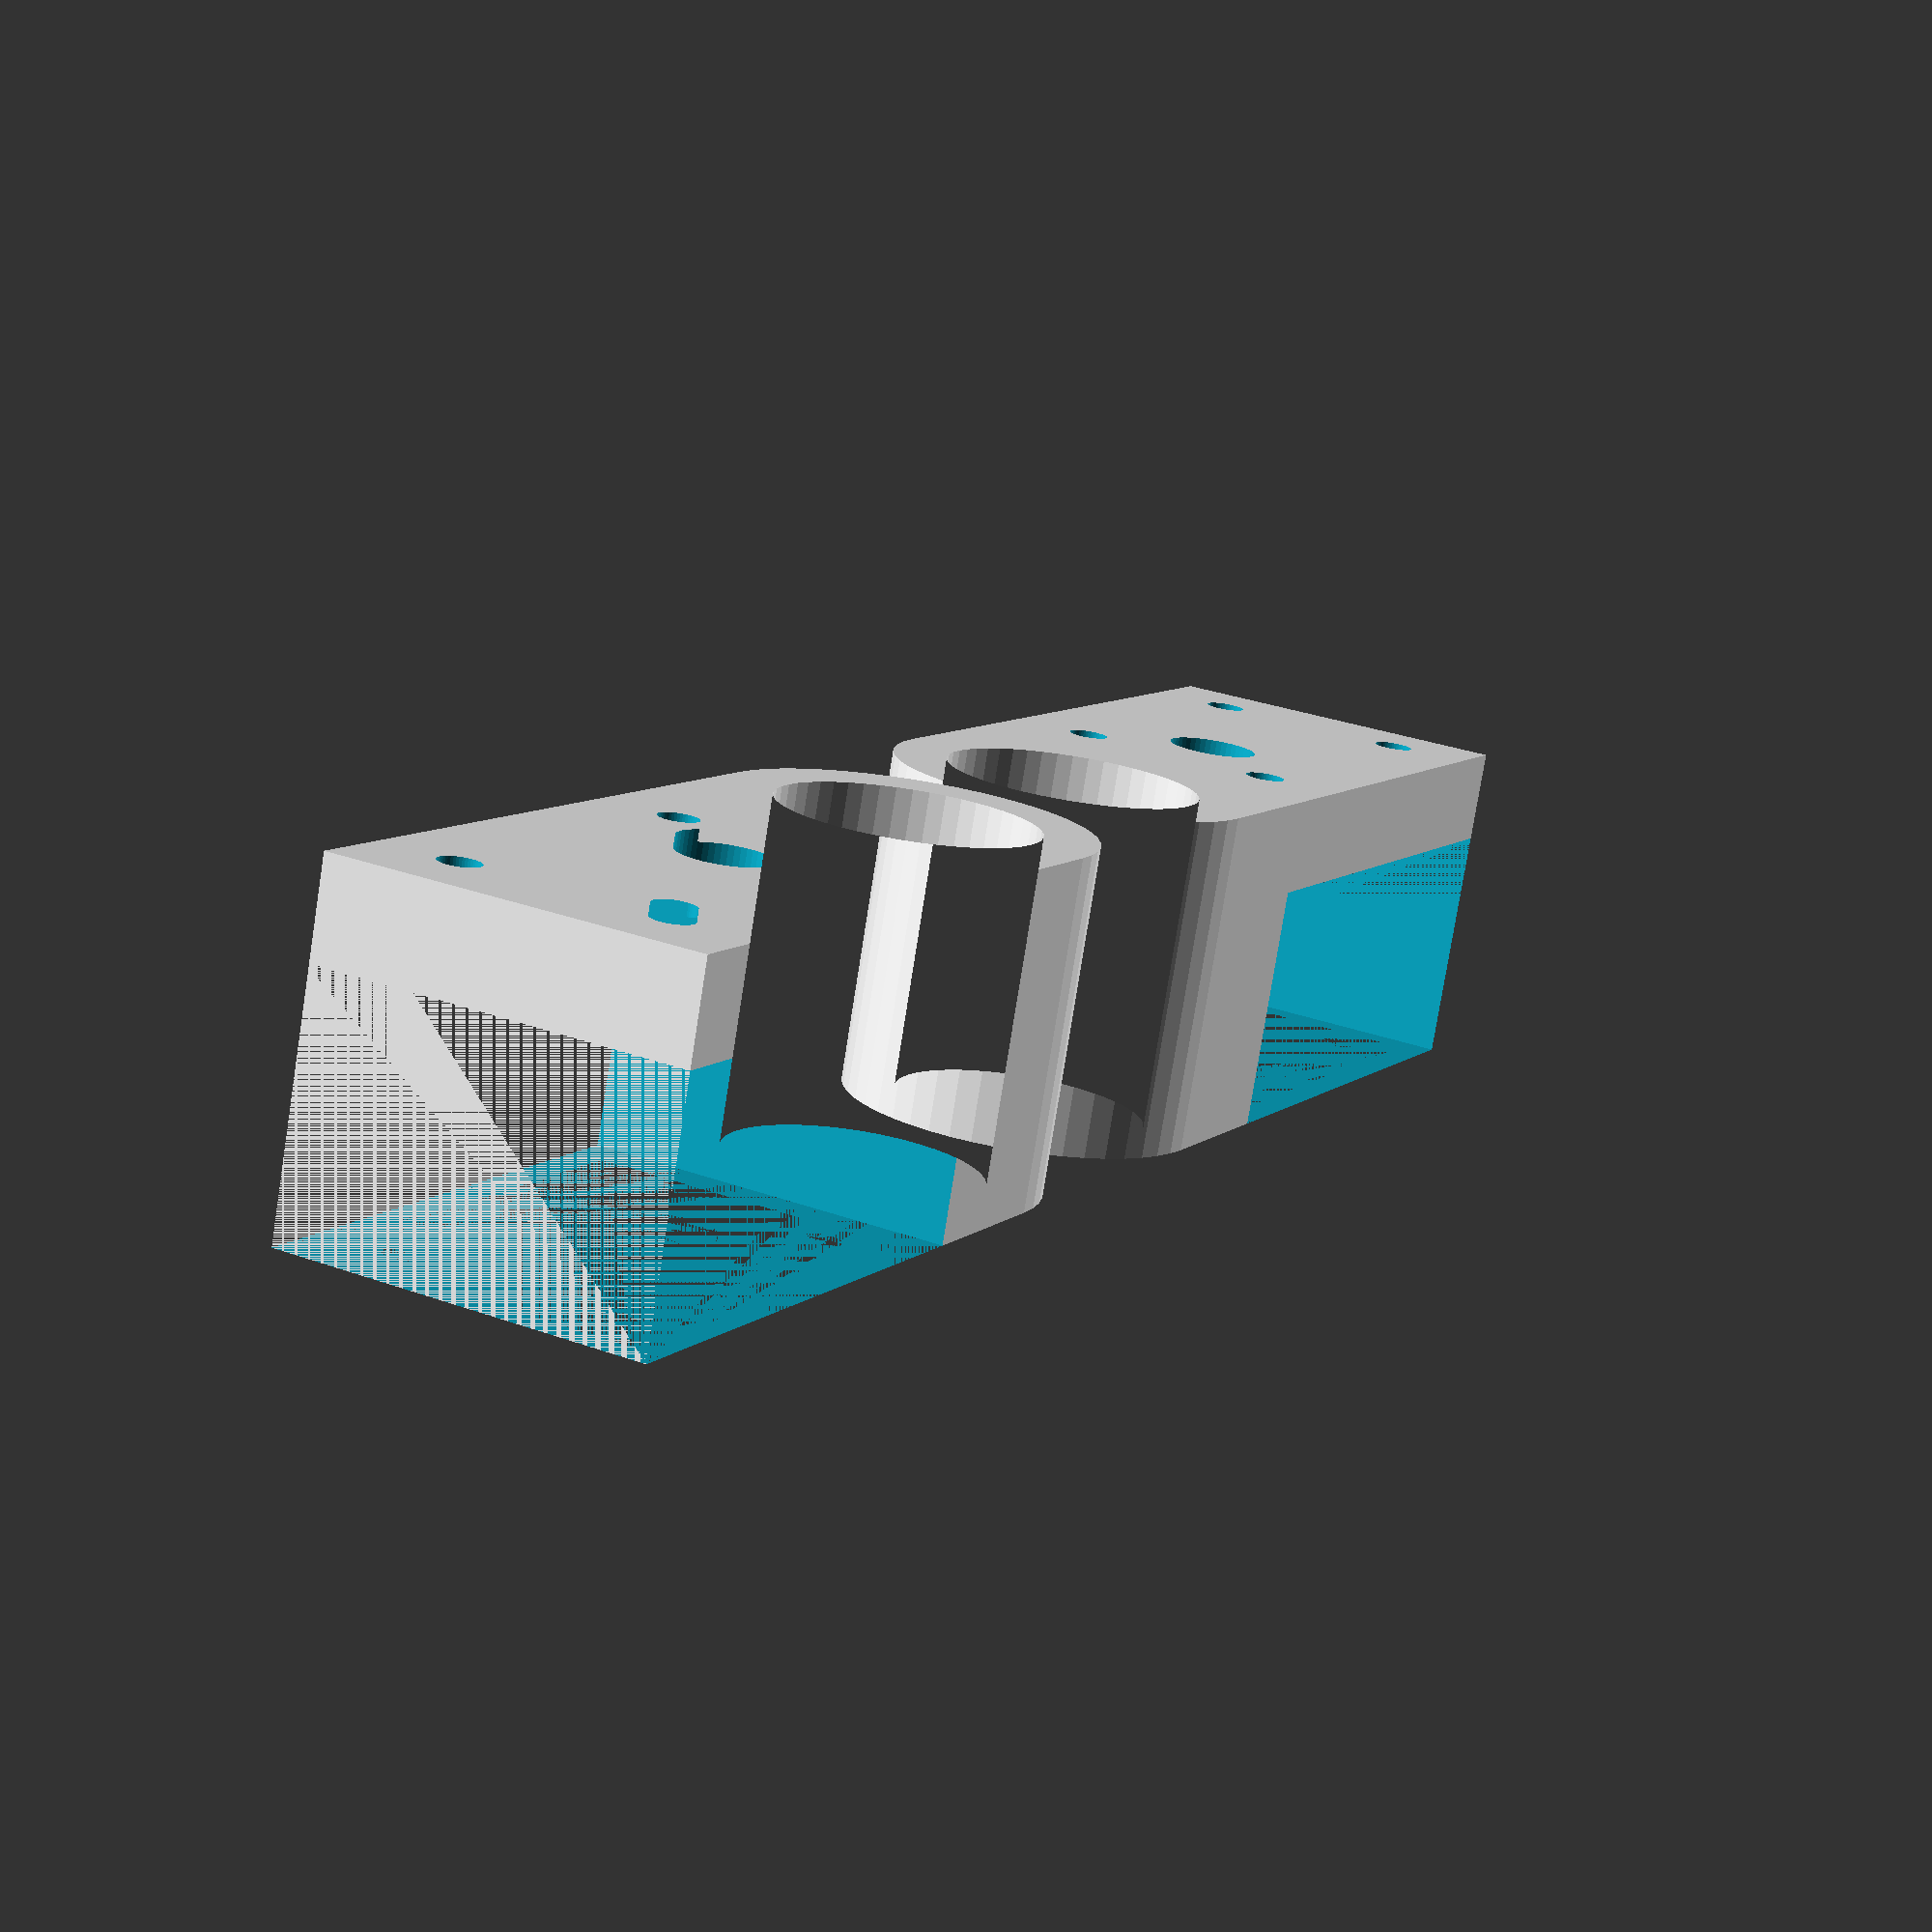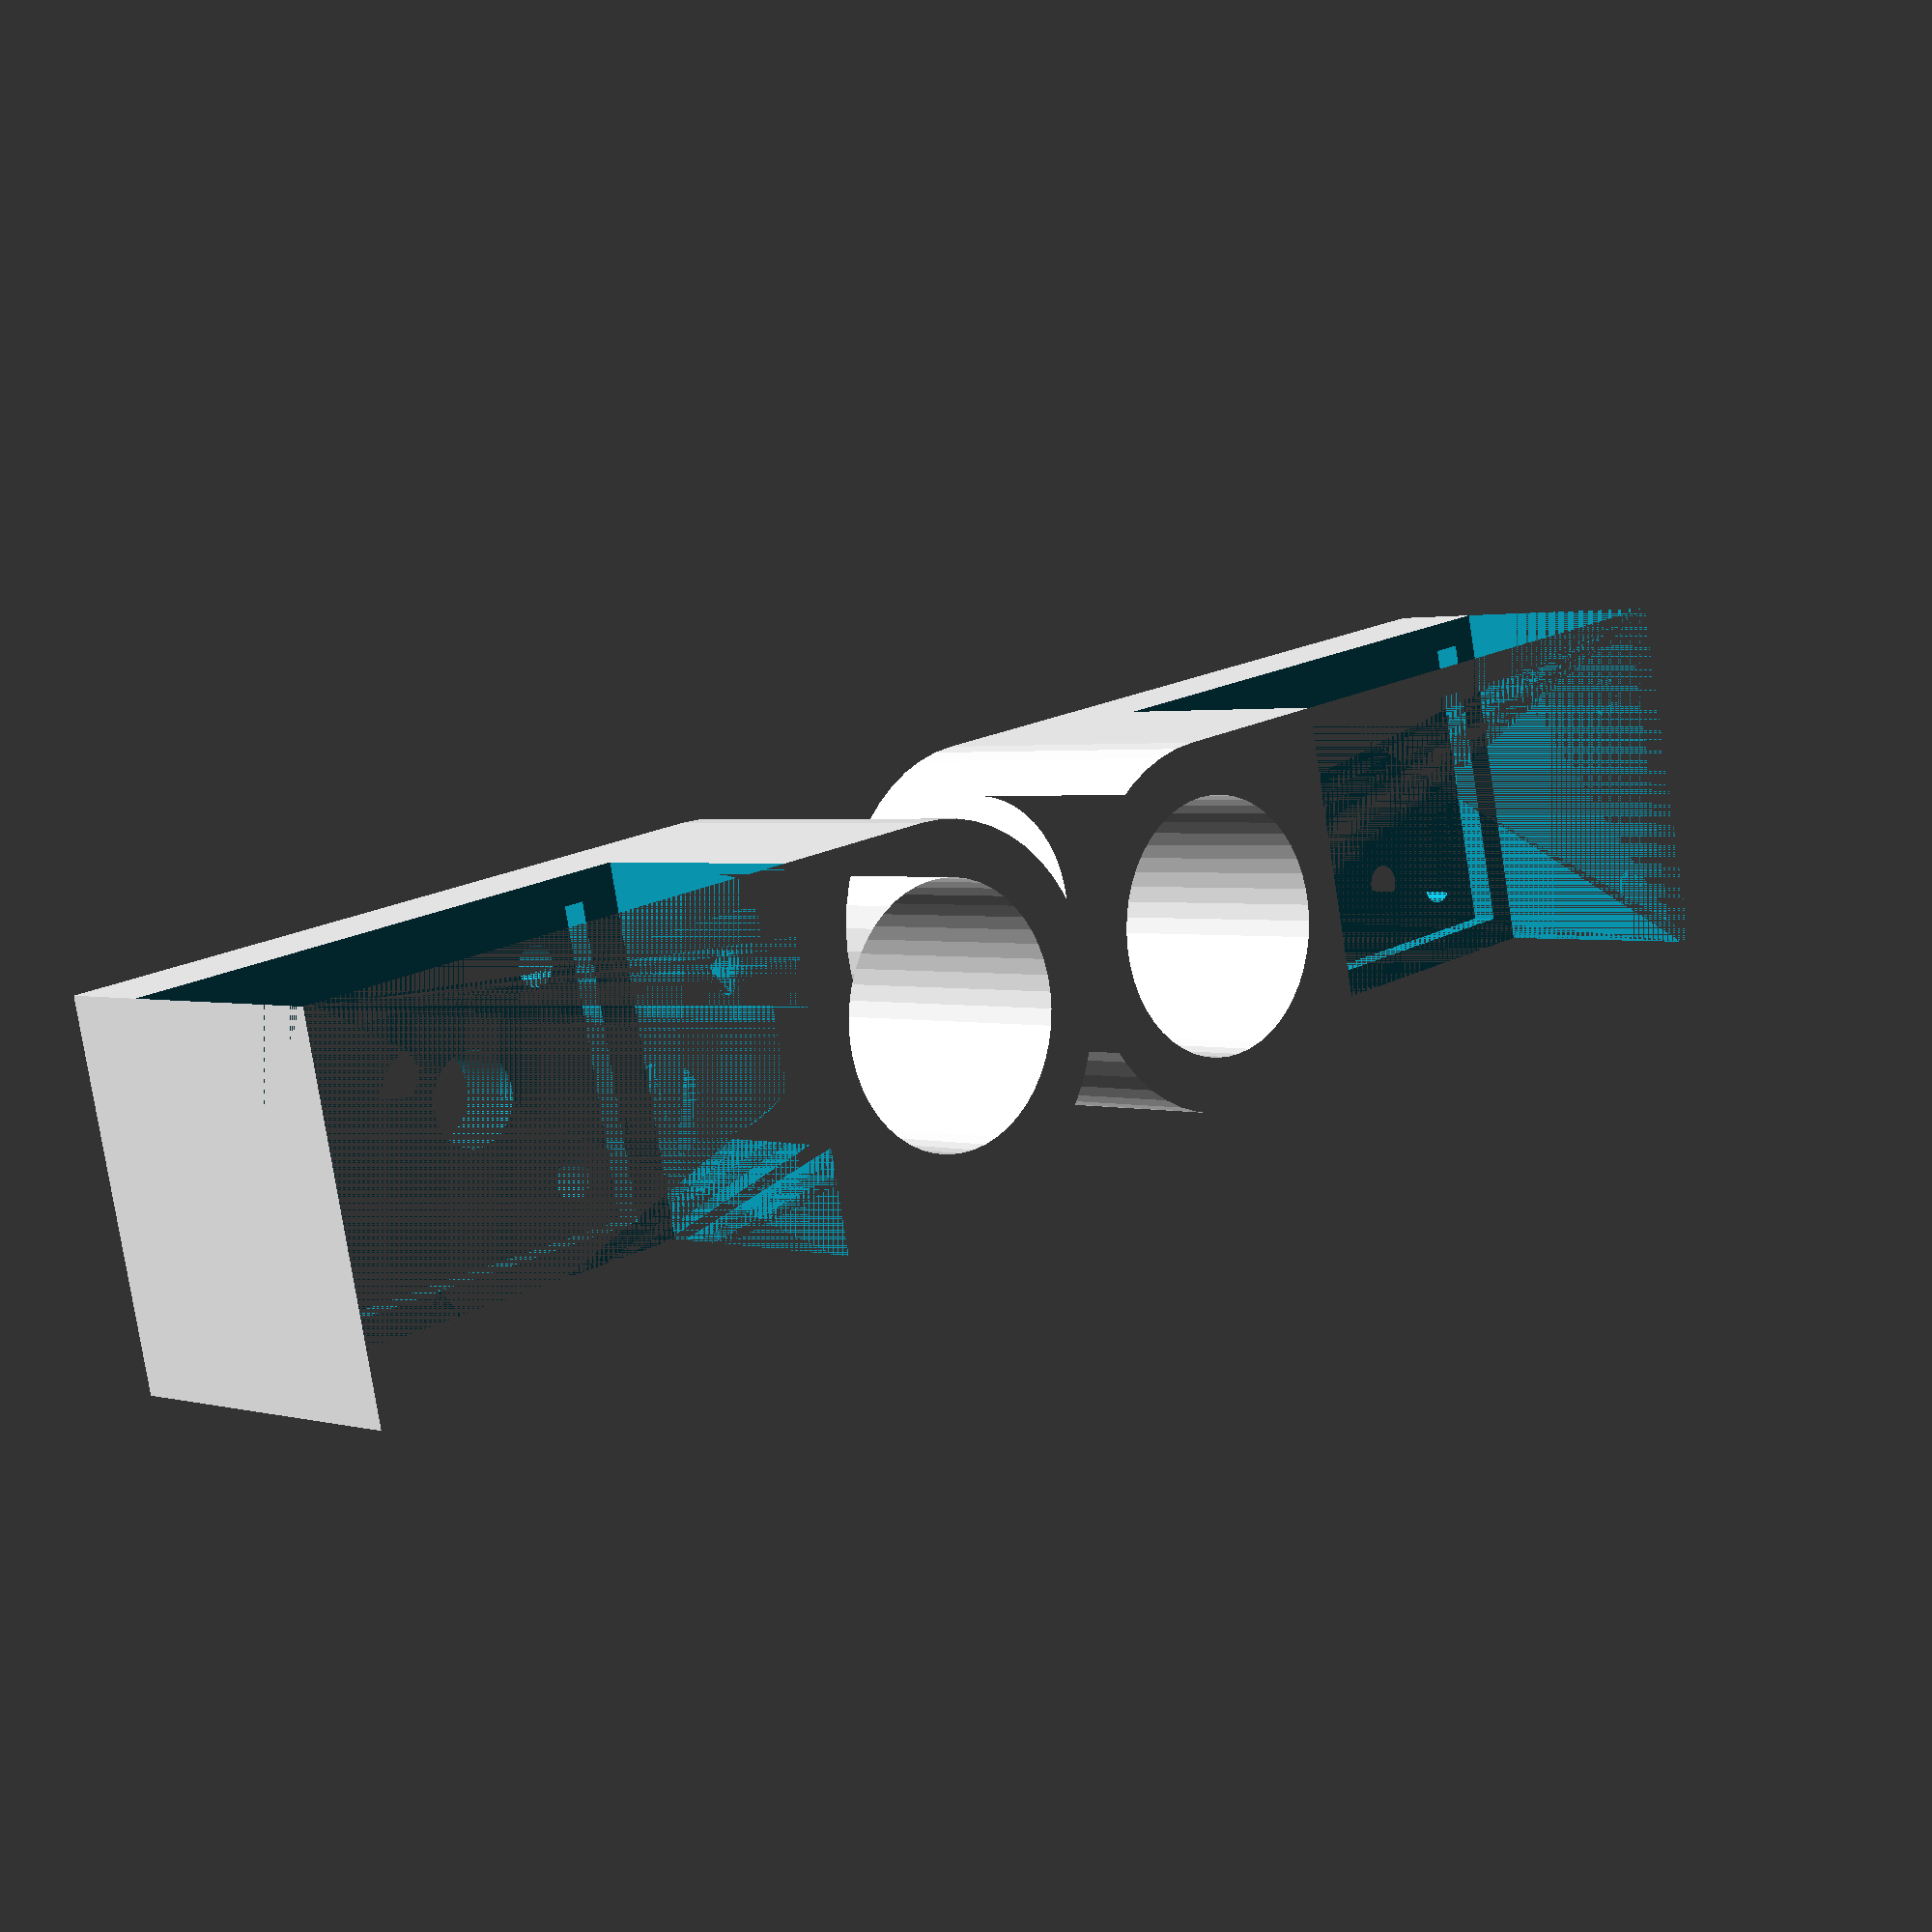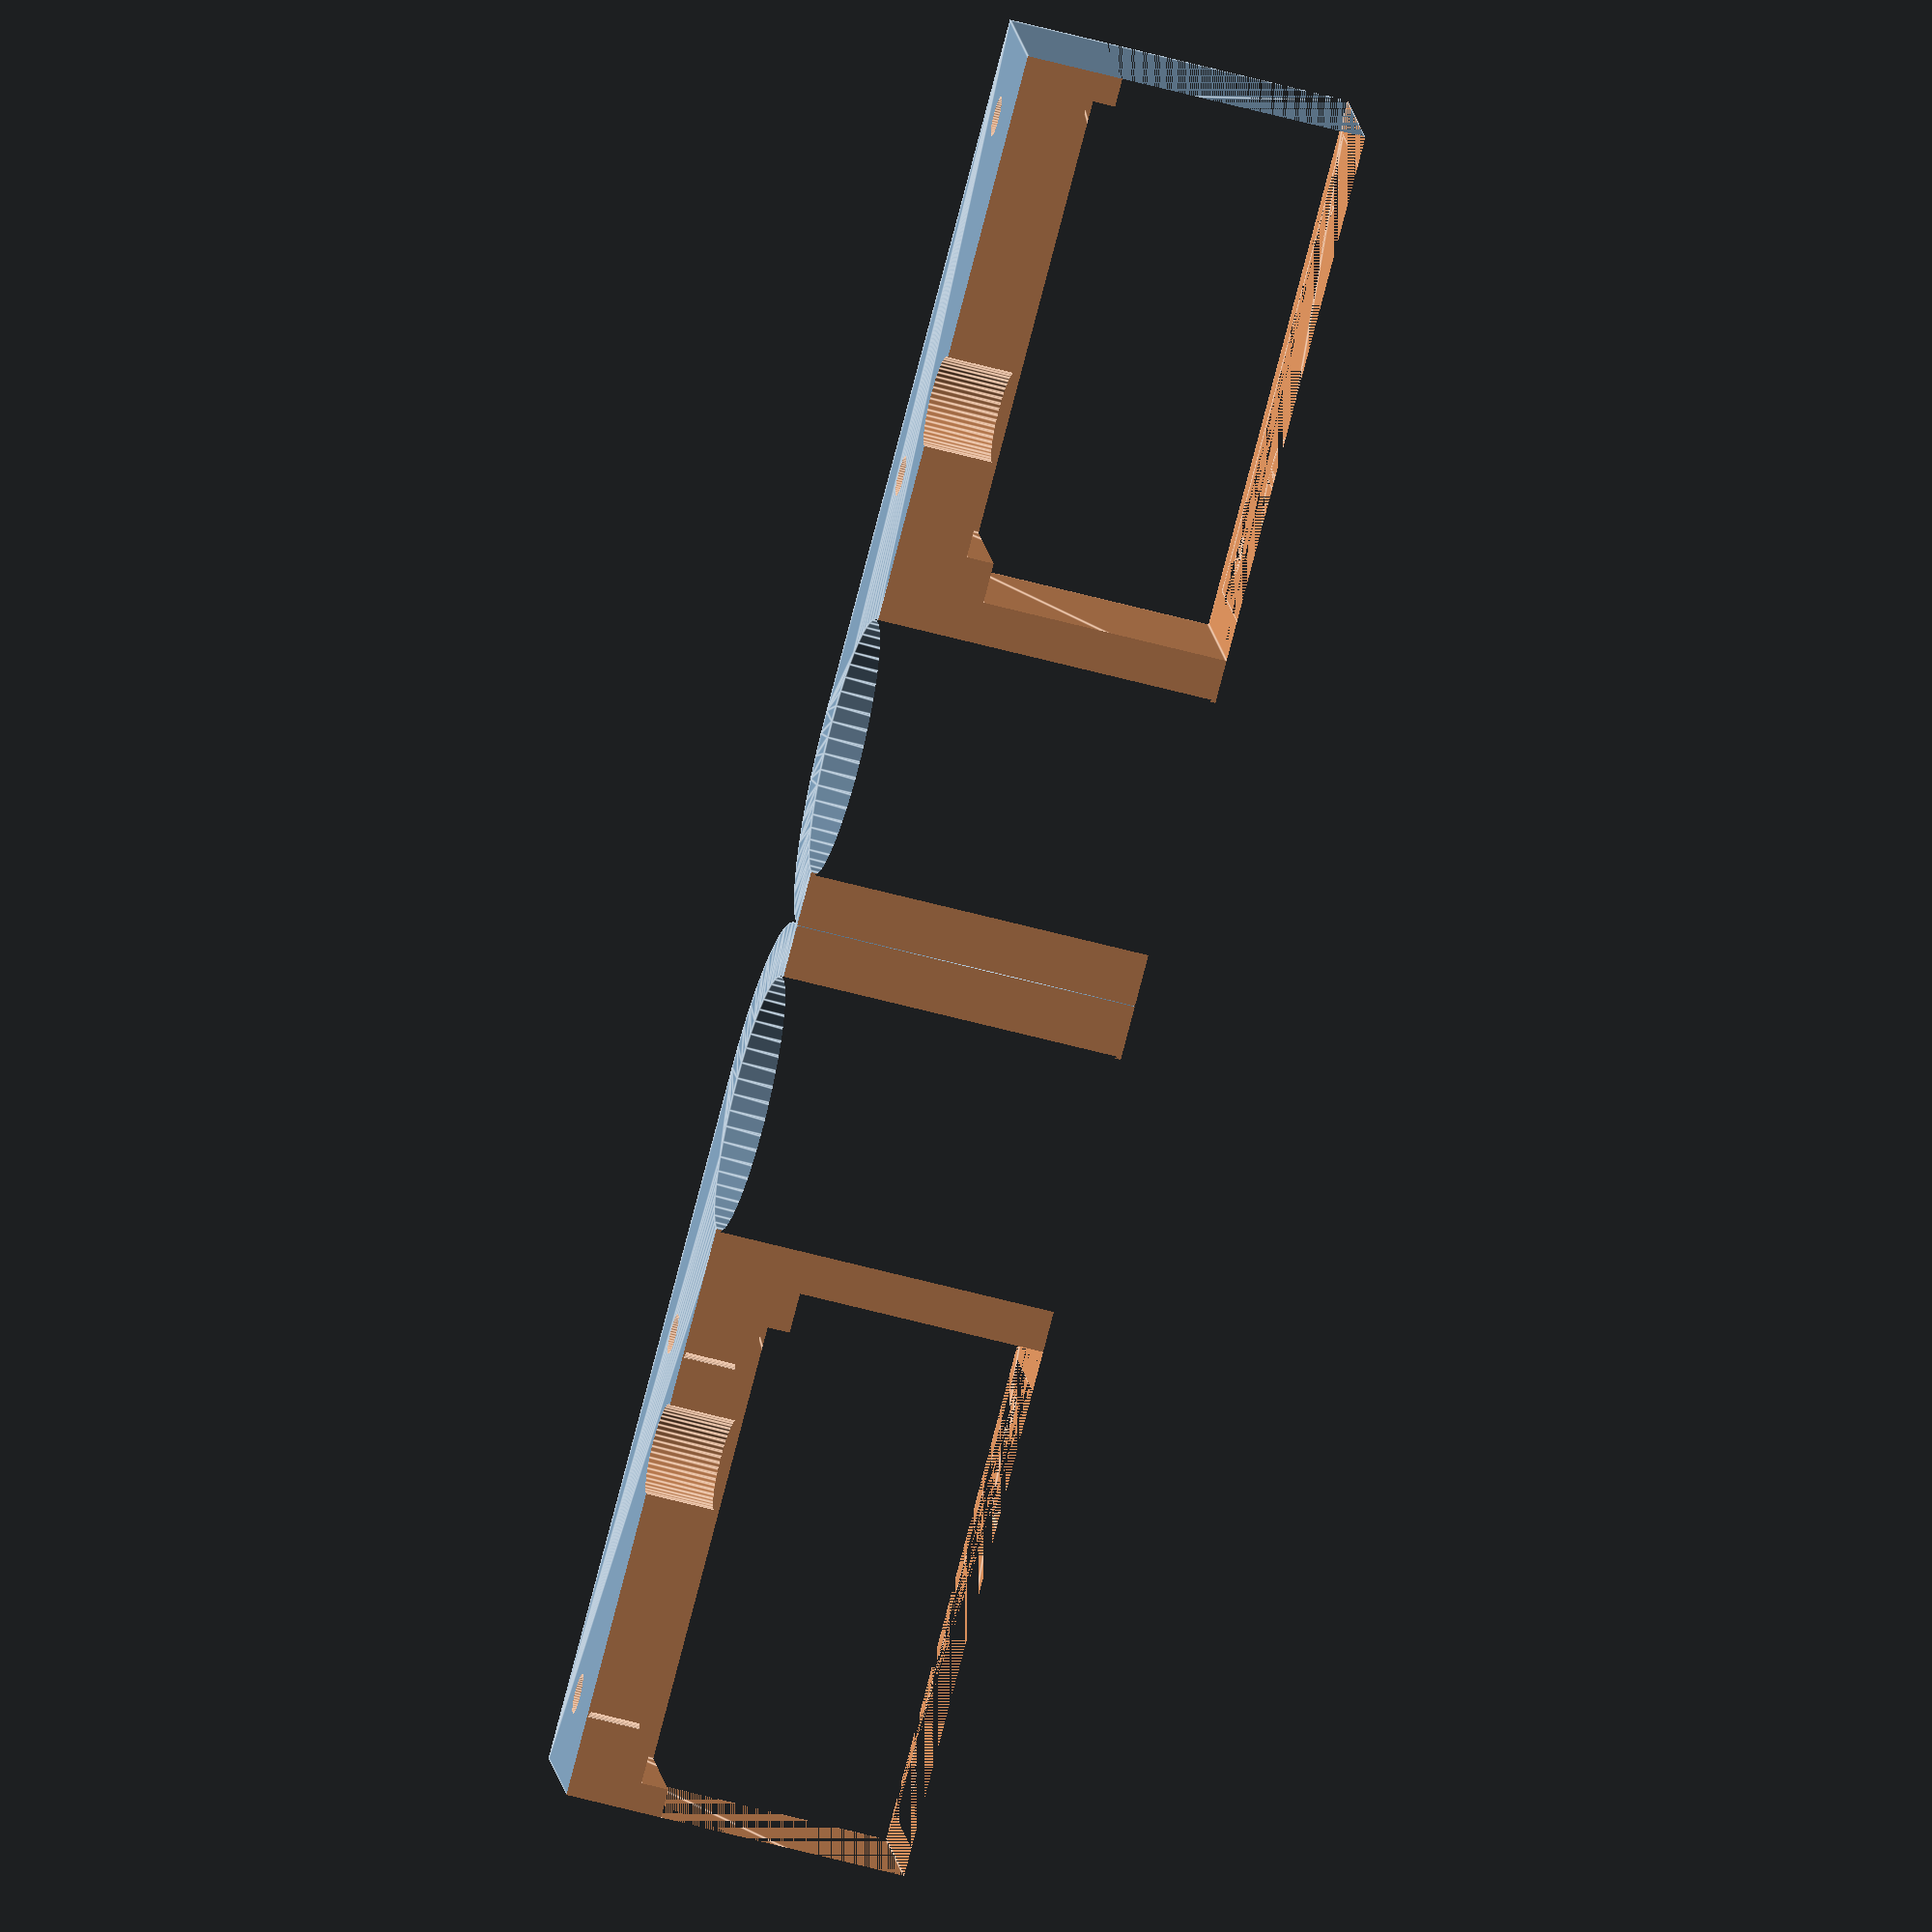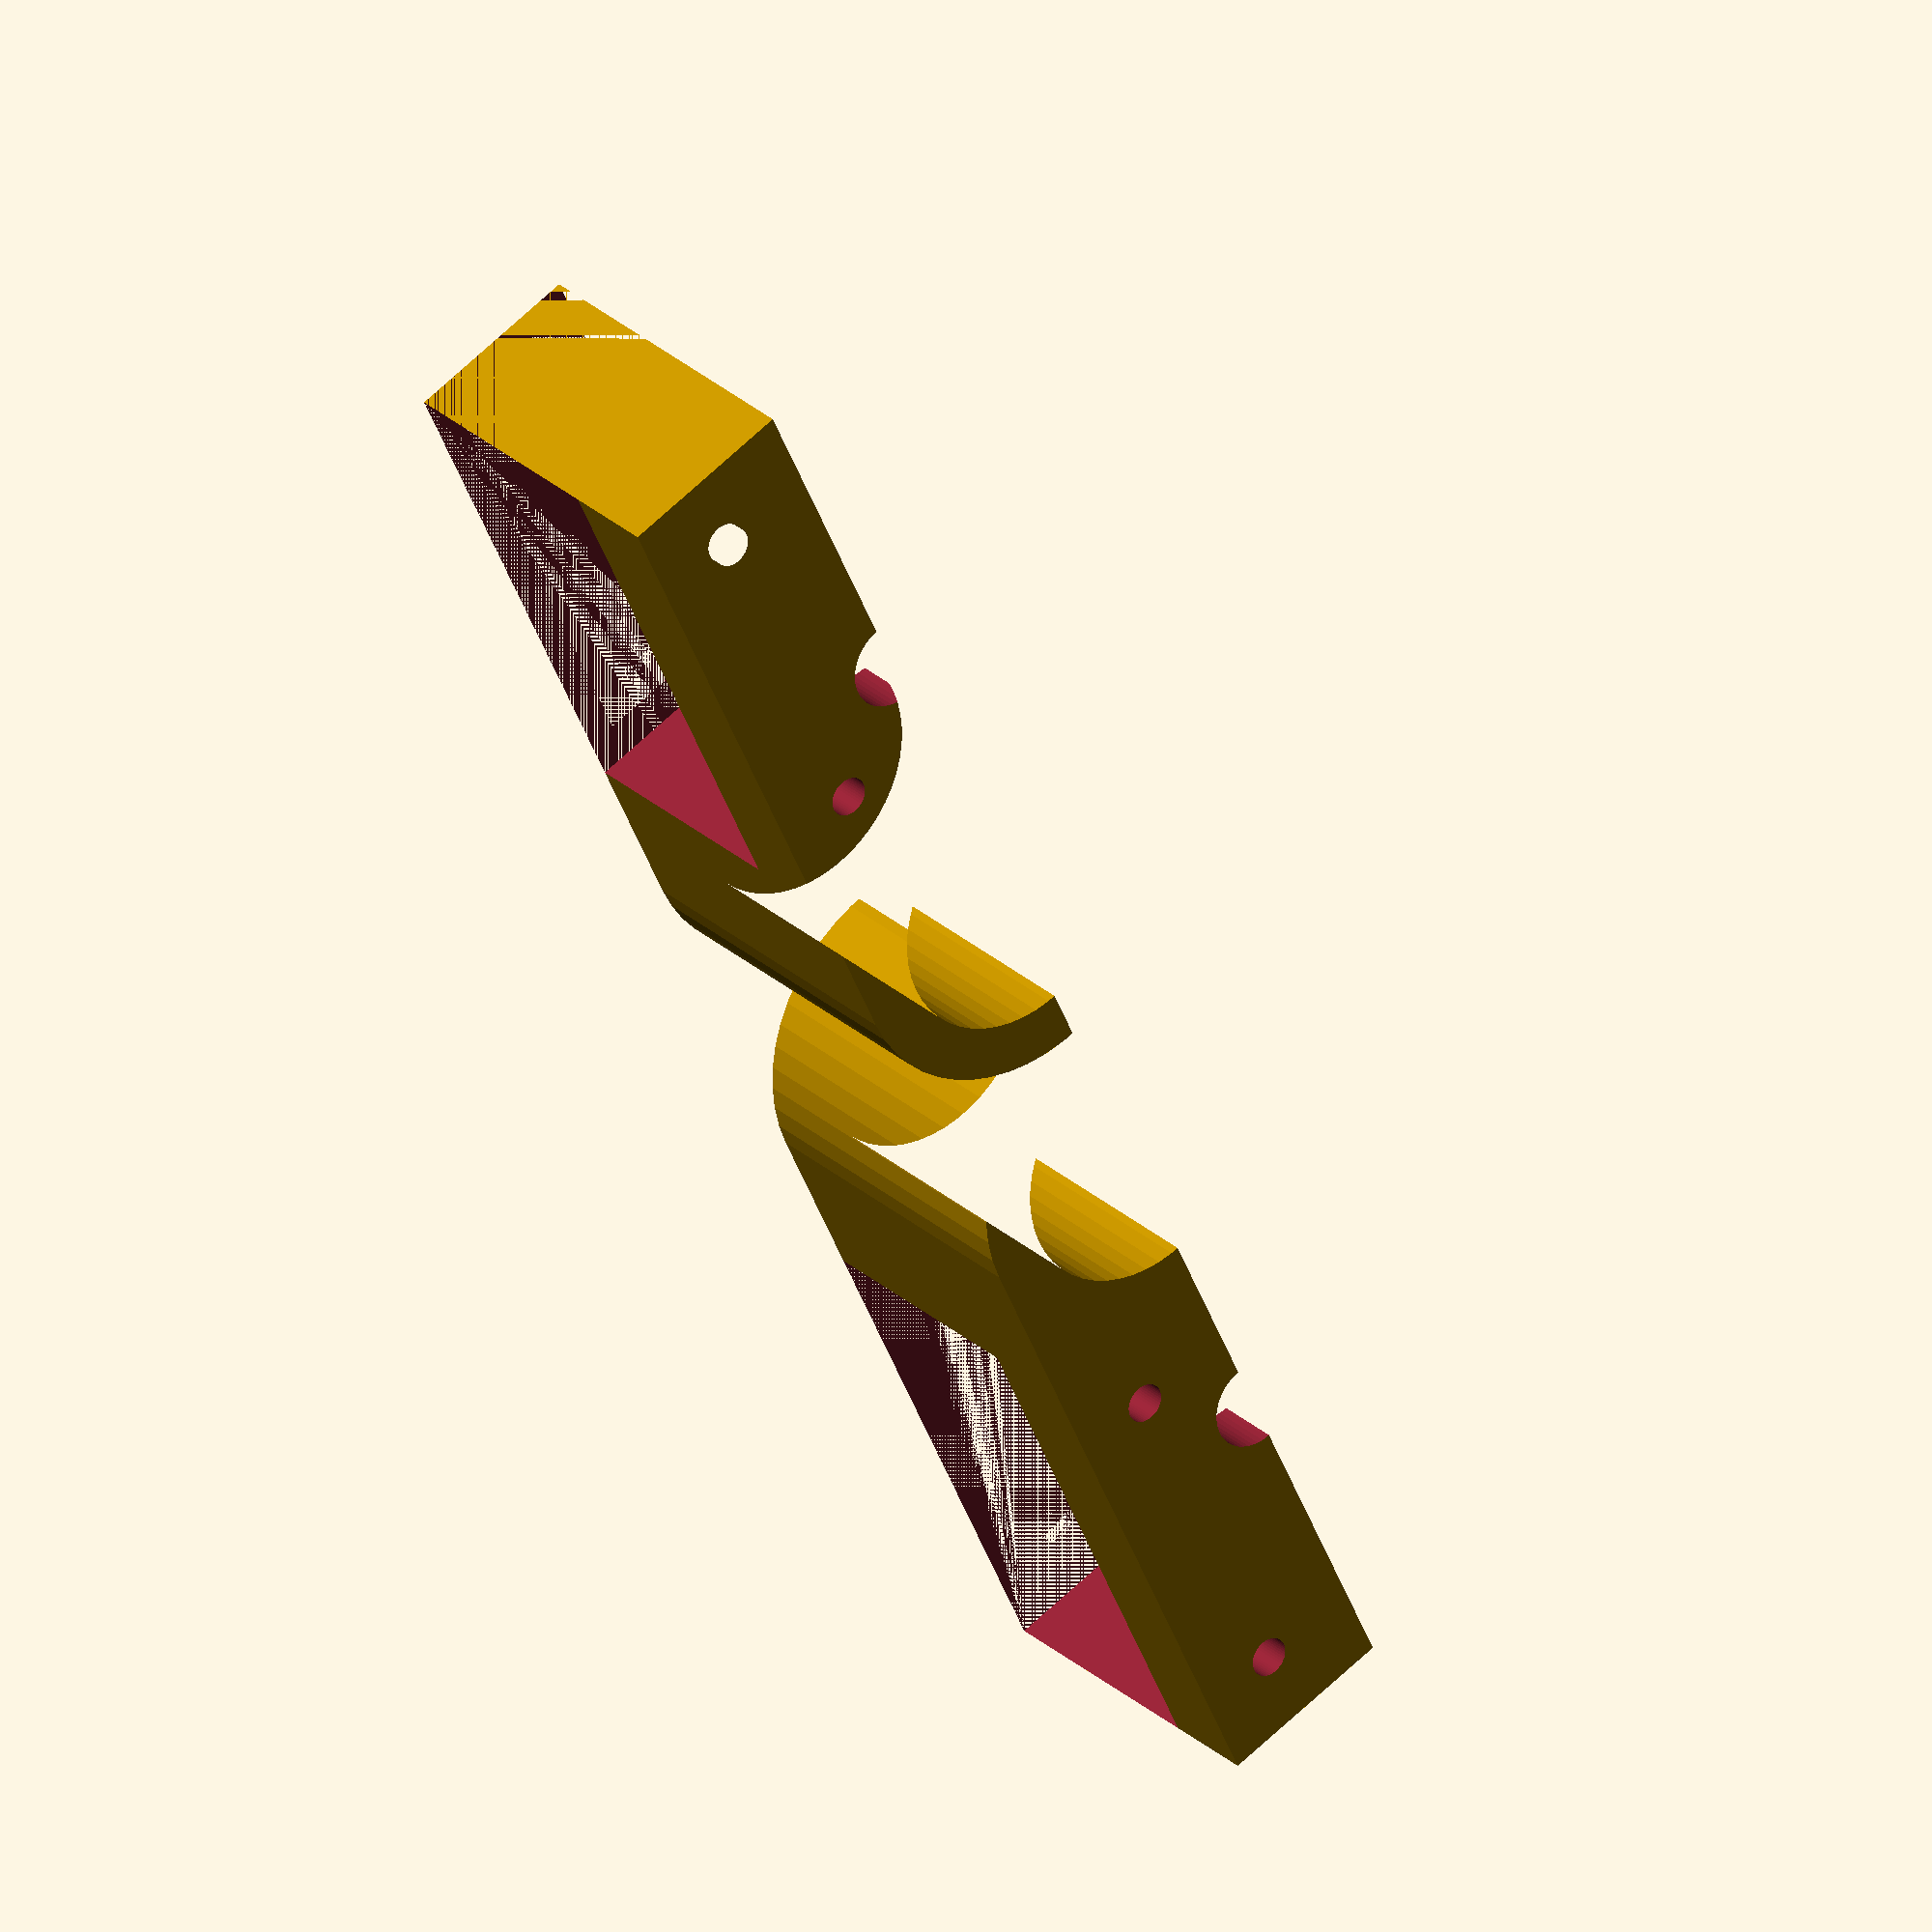
<openscad>
/****************************************************************************
 *   Open-Source Whole Home Water Shutoff System                            *
 *   Copyright 2021 Marcio Teixeira                                         *
 *                                                                          *
 *   This program is free software: you can redistribute it and/or modify   *
 *   it under the terms of the GNU General Public License as published by   *
 *   the Free Software Foundation, either version 3 of the License, or      *
 *   (at your option) any later version.                                    *
 *                                                                          *
 *   This program is distributed in the hope that it will be useful,        *
 *   but WITHOUT ANY WARRANTY; without even the implied warranty of         *
 *   MERCHANTABILITY or FITNESS FOR A PARTICULAR PURPOSE.  See the          *
 *   GNU General Public License for more details.                           *
 *                                                                          *
 *   To view a copy of the GNU General Public License, go to the following  *
 *   location: <http://www.gnu.org/licenses/>.                              *
 ****************************************************************************/

$fn          = 50;
pipe_dia     = 22.5;
mount_width  = 32;
mount_height = 46;
mount_depth  = 30;
motor_depth  = 21.6;
thickness    = (mount_width - pipe_dia)/2;
total_h      = mount_height + thickness*2 + pipe_dia;

module body() {
    linear_extrude(mount_depth) {
        difference() {
            union() {
                translate([-mount_width/2,0])
                    square([mount_width, mount_height+thickness+pipe_dia/2]);
                translate([0,mount_height+pipe_dia/2+thickness])
                    circle(pipe_dia/2+thickness);
            }
            translate([0,mount_height+pipe_dia/2+thickness])
                circle(pipe_dia/2);
        }
    }
}

module cutout() {
    linear_extrude(motor_depth)
        translate([-mount_width/2-0.5,0])
            square([mount_width+1, mount_height+1]);
}

module cutout2(inset = 2.5) {
    w = mount_width - inset*2;
    h = mount_height - inset*2;
    linear_extrude(24)
        translate([-w/2,inset])
            square([w,h]);
}

module screw_holes() {
    linear_extrude(mount_depth+1) {
        translate([-9,39.5]) circle(r=1.75);
        translate([ 9,39.5]) circle(r=1.75);
        translate([ 0,31.0]) circle(r=4);
        translate([-9,7.25]) circle(r=1.75);
        translate([ 9,7.25]) circle(r=1.75);
    }
}

module clamp() {
    difference() {
        body();
        cutout();
        cutout2();
        screw_holes();
    }
}

difference() {
    union() {
        rotate([0,0,90])
        translate([0,-total_h,0])
            clamp();
        rotate([0,0,-90])
            translate([0,-total_h,0])
                clamp();
    }
    translate([0,-500,0])
    cube([1000,1000,1000], center=true);
}
</openscad>
<views>
elev=77.4 azim=296.5 roll=351.0 proj=p view=wireframe
elev=358.3 azim=192.3 roll=136.8 proj=p view=wireframe
elev=238.6 azim=159.2 roll=105.7 proj=o view=edges
elev=331.0 azim=245.5 roll=322.5 proj=o view=wireframe
</views>
